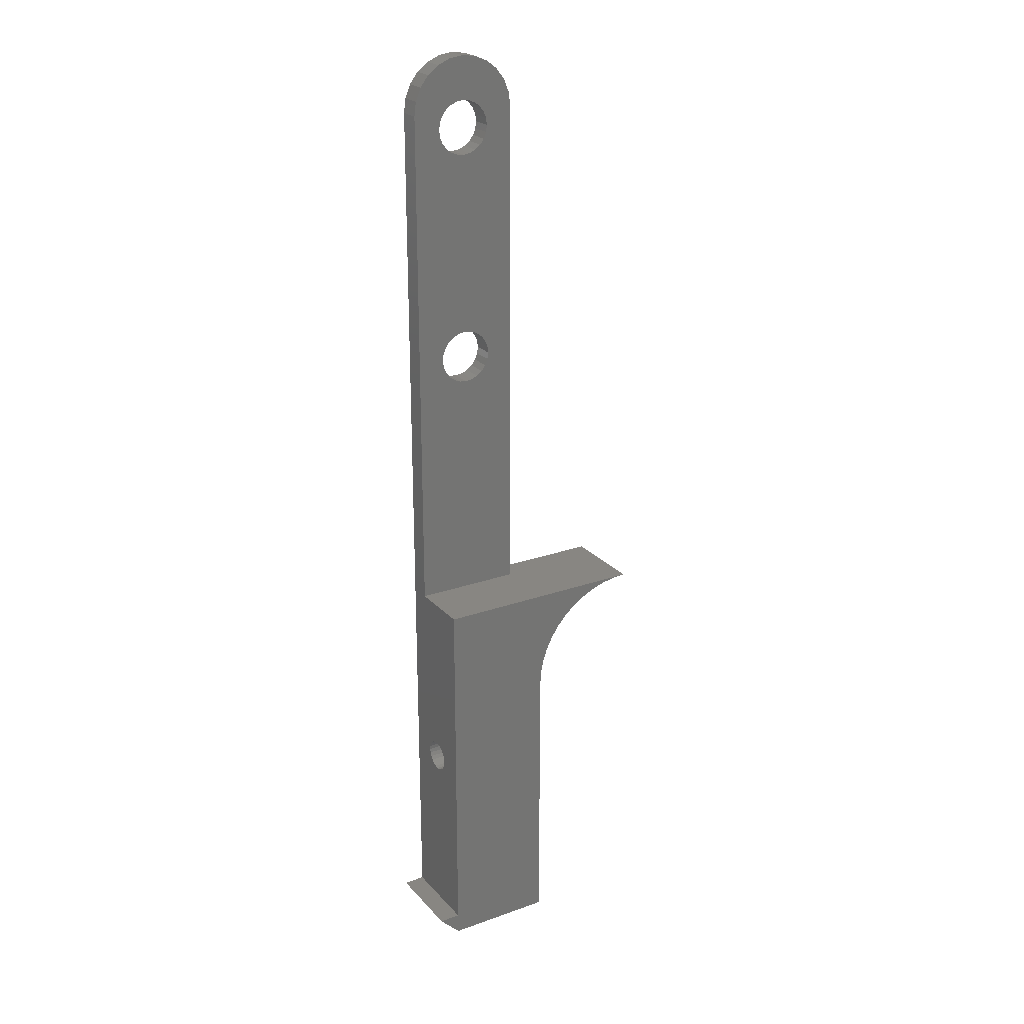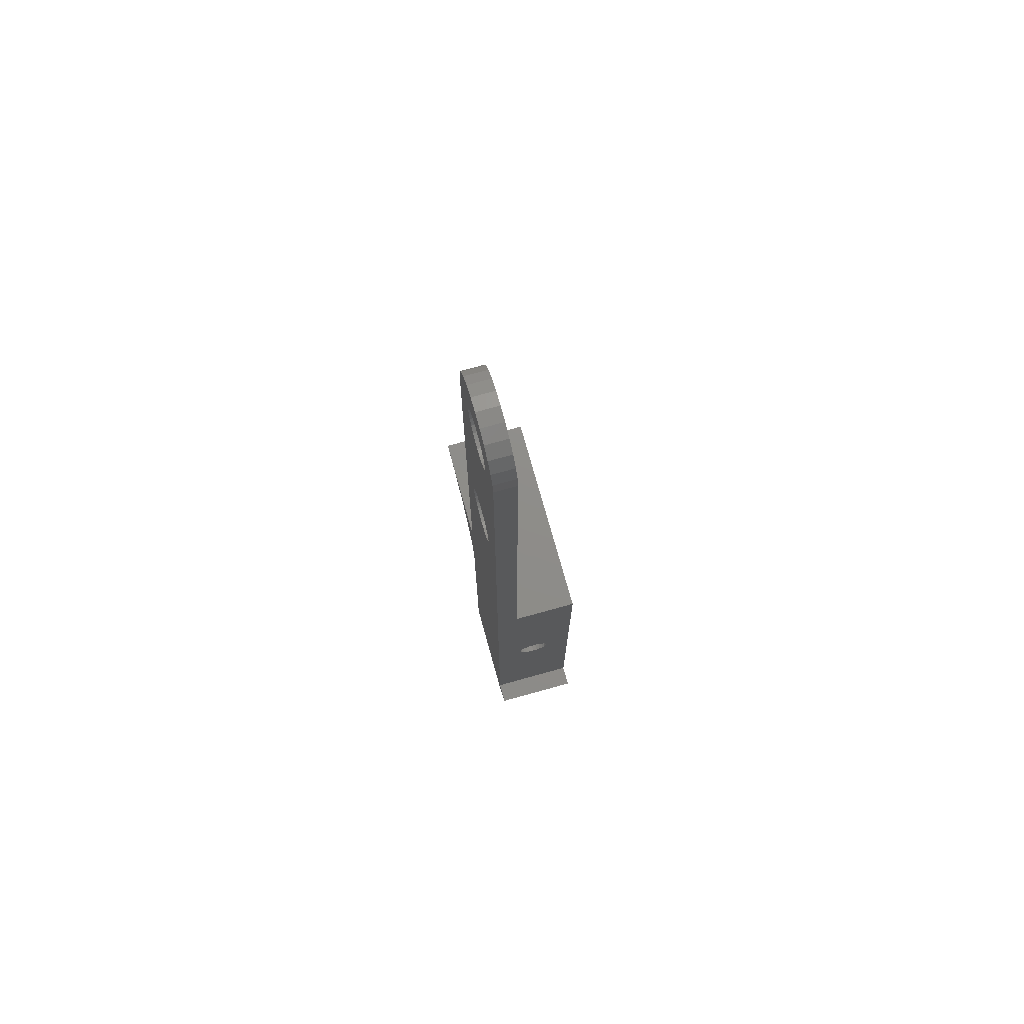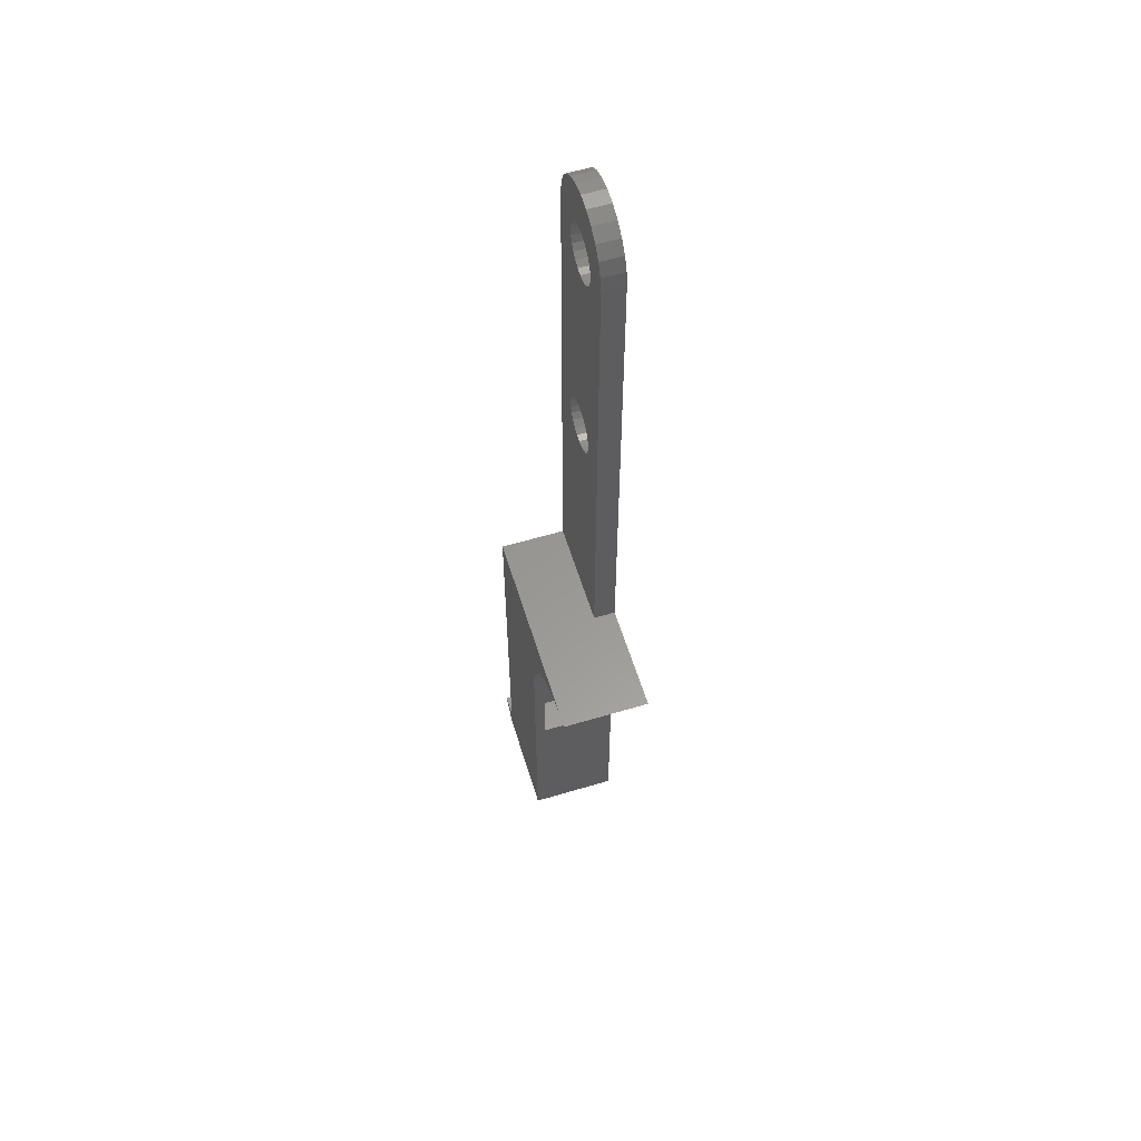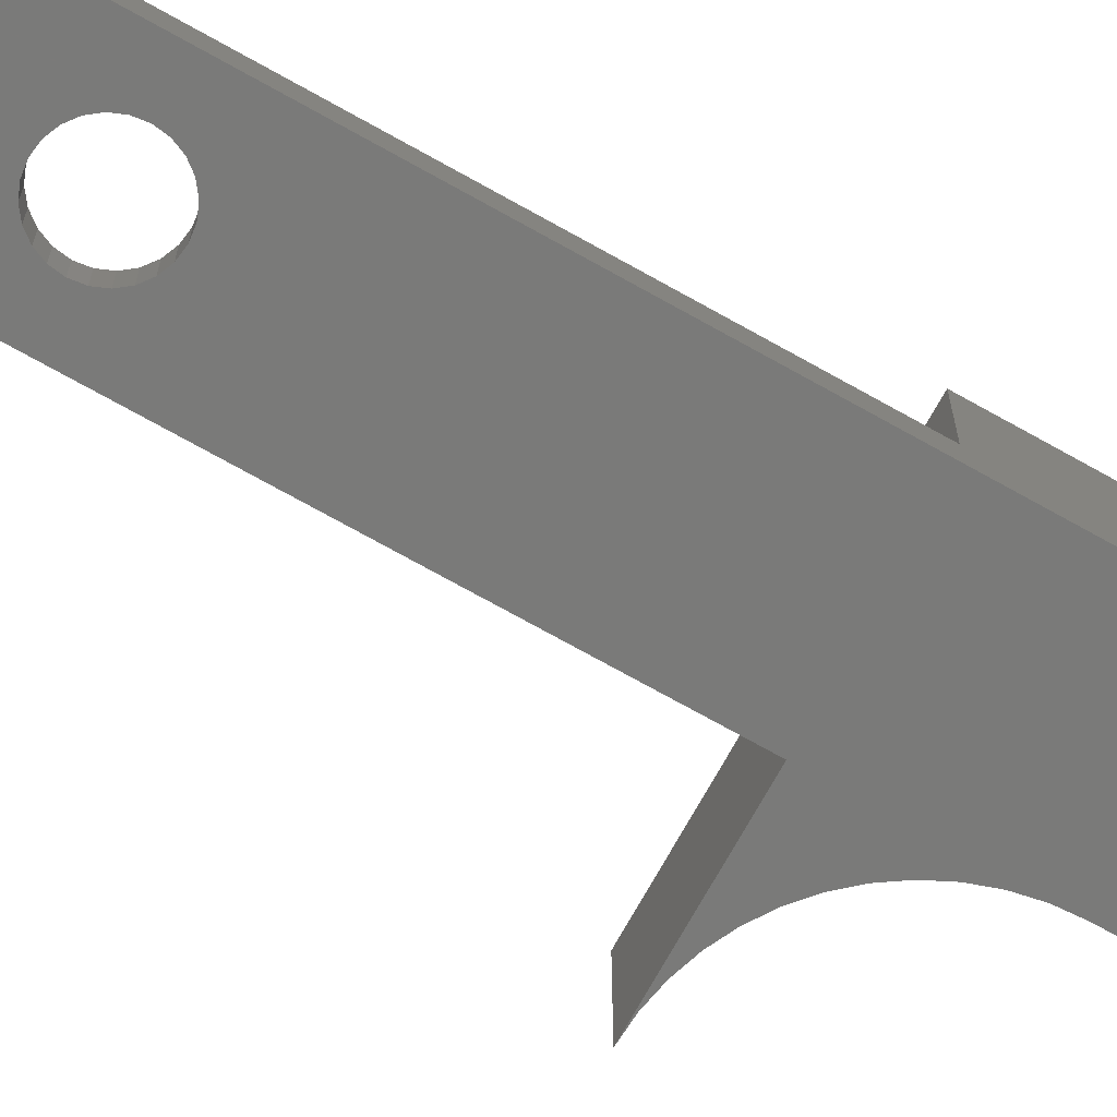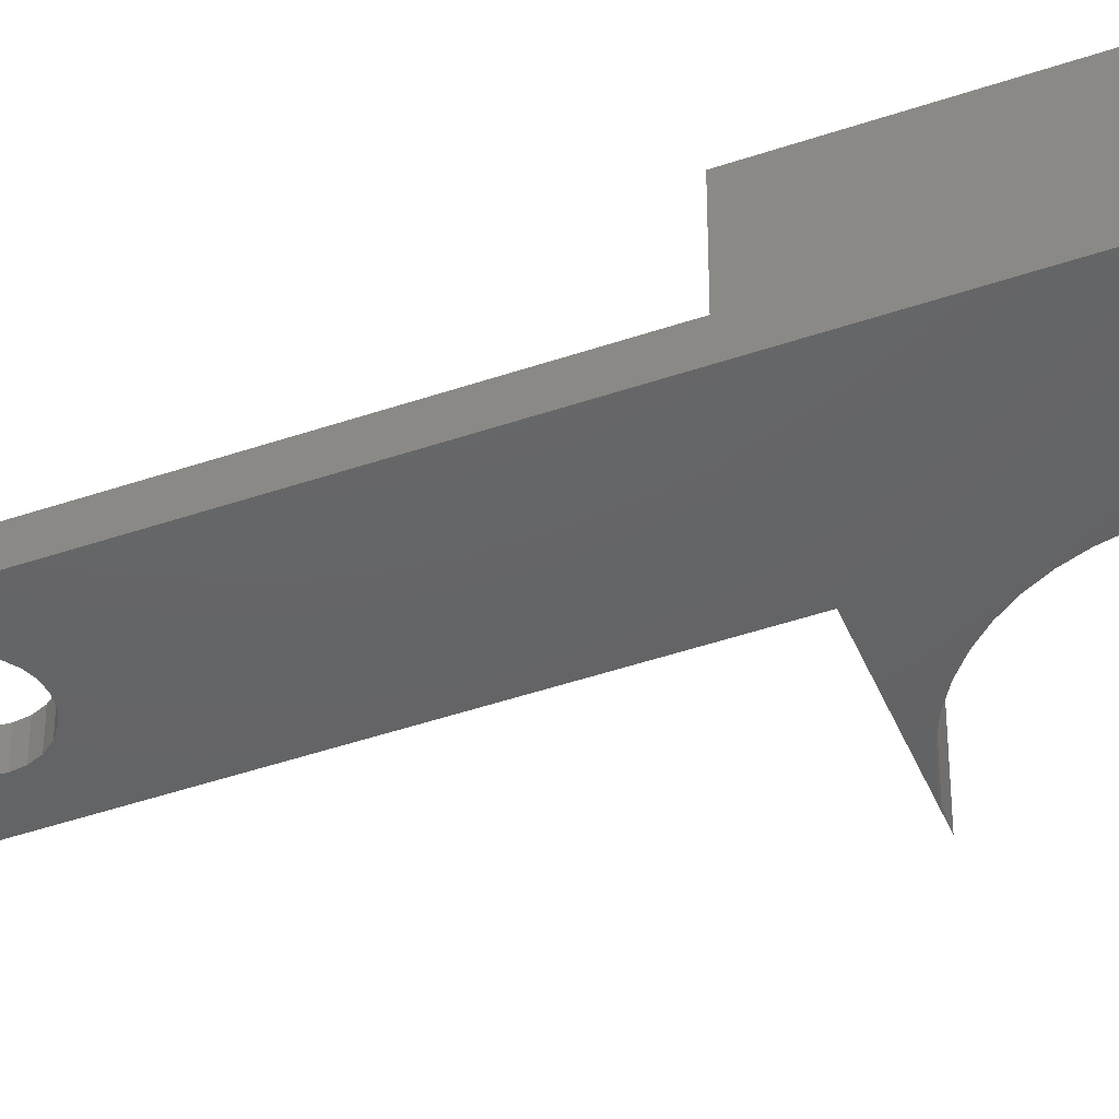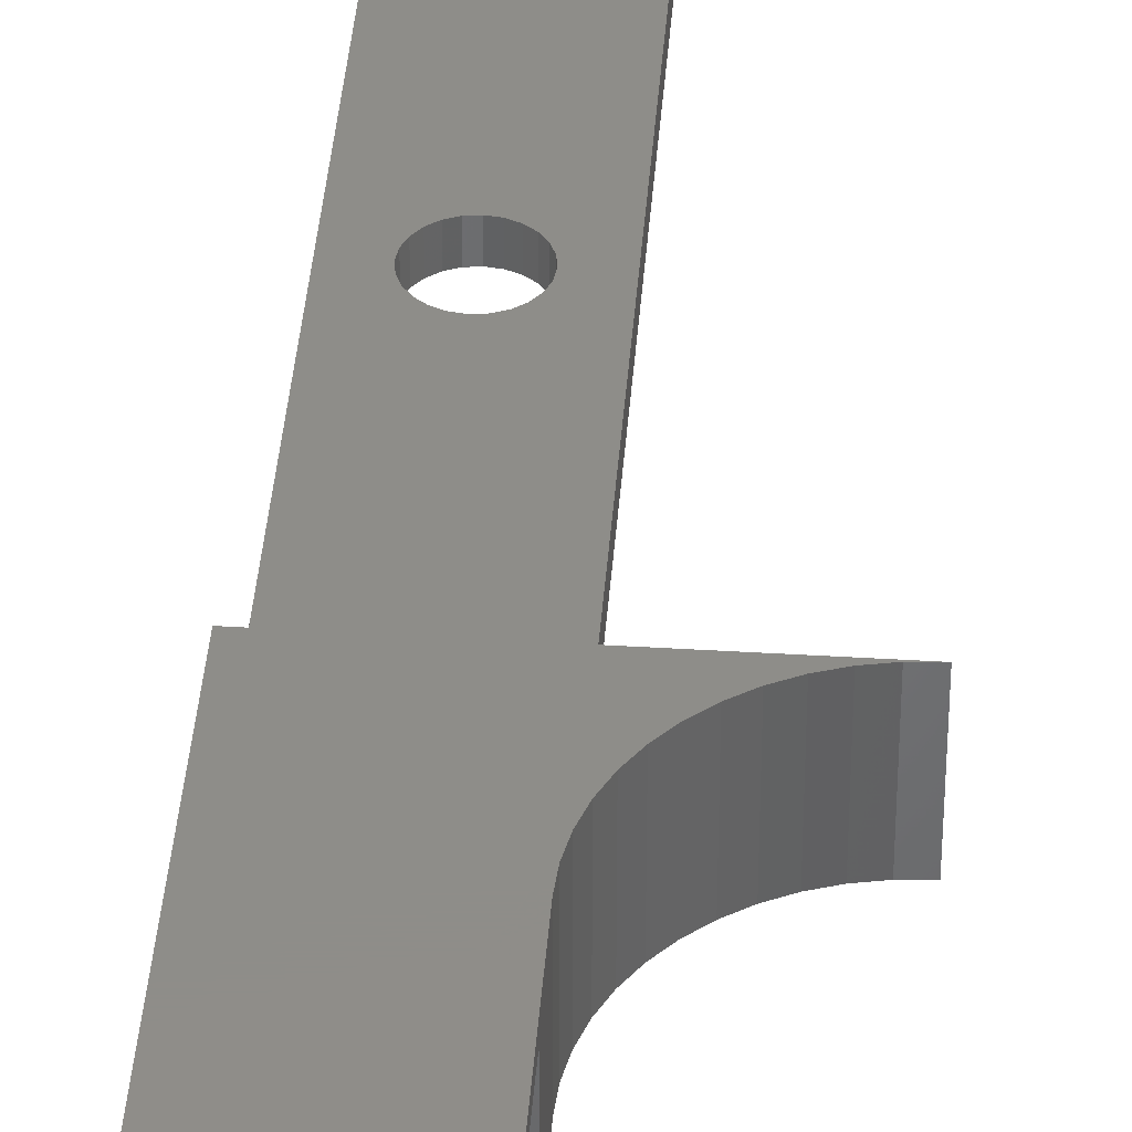
<metadata>
{"format":"stl","ext":"stl","renderer":"f3d","projection":"perspective","resolution":1024,"background":"white","views":[{"elev":23.6,"azim":-30.8,"up":"+Y"},{"elev":74.2,"azim":-105.5,"up":"+Y"},{"elev":59.0,"azim":72.9,"up":"+Y"},{"elev":-73.2,"azim":-119.2,"up":"+Z"},{"elev":-45.5,"azim":-68.4,"up":"+Z"},{"elev":40.1,"azim":4.3,"up":"+Z"}]}
</metadata>
<code>
# stl→obj: 218 verts, 444 faces
v 132.6 329.3 -1.128e-14
v 131.9 329.4 2
v 131.9 329.4 -1.692e-14
v 132.6 329.3 2
v 129.5 326.2 -3.948e-14
v 129.8 325.6 2
v 129.8 325.6 -3.948e-14
v 129.5 326.2 2
v 134.4 305.5 2
v 134.4 304.9 -1.974e-14
v 134.4 304.9 2
v 134.4 305.5 -1.692e-14
v 134.1 328.1 2
v 133.7 328.6 0
v 134.1 328.1 0
v 133.7 328.6 2
v 131.3 329.3 2
v 131.3 329.3 -2.256e-14
v 134.4 326.9 2
v 134.4 327.5 0
v 134.4 326.9 0
v 134.4 327.5 2
v 129.4 326.9 -3.948e-14
v 129.4 326.9 2
v 129.5 327.5 -3.948e-14
v 129.5 327.5 2
v 134.1 303.6 2
v 133.7 303.1 -2.538e-14
v 133.7 303.1 2
v 134.1 303.6 -2.256e-14
v 129.8 328.1 -3.384e-14
v 129.8 328.1 2
v 136.9 265.9 7
v 131.9 265.9 1
v 136.9 265.9 1
v 131.9 265.9 7
v 134.4 304.2 2
v 134.4 304.2 -1.974e-14
v 136.9 262.9 1
v 131.9 262.9 1
v 131.3 302.4 2
v 131.9 302.4 -3.384e-14
v 131.3 302.4 -3.384e-14
v 131.9 302.4 2
v 134.1 306.1 2
v 134.1 306.1 -1.692e-14
v 133.2 302.7 2
v 133.2 302.7 -2.82e-14
v 133.2 329 -5.64e-15
v 133.2 329 2
v 130.2 328.6 -2.82e-14
v 130.2 328.6 2
v 130.2 325.1 2
v 130.2 325.1 -3.384e-14
v 126.9 262.2 2.701
v 131.9 262.6 2.551
v 126.9 262.6 2.551
v 131.9 262.2 2.701
v 126.9 262.9 5.5
v 131.9 262.6 5.449
v 126.9 262.6 5.449
v 131.9 262.9 5.5
v 132.6 302.4 -3.102e-14
v 132.6 302.4 2
v 130.7 324.7 2
v 131.3 324.4 -2.82e-14
v 130.7 324.7 -3.384e-14
v 131.3 324.4 2
v 130.7 329 2
v 130.7 329 -2.82e-14
v 126.9 262.9 2.5
v 131.9 262.9 2.5
v 131.9 259.9 7
v 136.9 259.9 7
v 131.9 264.4 3.612
v 126.9 264.2 3.25
v 131.9 264.2 3.25
v 126.9 264.4 3.612
v 131.9 263.3 2.551
v 126.9 263.7 2.701
v 126.9 263.3 2.551
v 131.9 263.7 2.701
v 136.9 259.9 1
v 131.9 259.9 1
v 127.6 330.9 2
v 127.1 329.7 7.05e-14
v 127.1 329.7 2
v 127.6 330.9 1.748e-13
v 131.9 264.4 4.388
v 126.9 264.2 4.75
v 126.9 264.4 4.388
v 131.9 264.2 4.75
v 126.9 328.4 6.204e-14
v 126.9 328.4 2
v 134.4 326.2 2
v 134.4 326.2 0
v 131.9 264 2.939
v 126.9 264 2.939
v 131.9 264 5.061
v 126.9 264 5.061
v 136.9 243.4 -1.128e-14
v 136.9 243.4 8
v 136.9 270.4 -2.538e-14
v 136.9 270.4 8
v 131.9 263.3 5.449
v 126.9 263.3 5.449
v 124.9 245.4 8
v 126.9 243.4 1.692e-14
v 126.9 243.4 8
v 124.9 245.4 2.397e-14
v 131.9 261.6 3.25
v 131.9 261.5 3.612
v 131.9 261.4 4
v 131.9 261.9 2.939
v 131.9 264.4 4
v 131.9 262.2 5.299
v 131.9 261.9 5.061
v 131.9 261.6 4.75
v 131.9 261.5 4.388
v 131.9 263.7 5.299
v 126.9 261.5 4.388
v 126.9 261.4 4
v 126.9 263.7 5.299
v 144.4 280.1 3.243e-14
v 143.1 279.7 8
v 143.1 279.7 1.128e-14
v 144.4 280.1 8
v 126.9 261.9 5.061
v 126.9 262.2 5.299
v 139.9 277.5 1.339e-13
v 139 276.5 8
v 139 276.5 -9.024e-14
v 139.9 277.5 8
v 134.1 325.6 -5.64e-15
v 134.1 325.6 2
v 137 271.7 3.807e-14
v 137 271.7 8
v 138.3 275.4 1.17e-13
v 137.7 274.3 8
v 137.7 274.3 5.922e-14
v 138.3 275.4 8
v 128.4 331.9 2
v 129.4 332.7 7.191e-14
v 128.4 331.9 5.781e-14
v 129.4 332.7 2
v 134.4 332.7 2
v 135.5 331.9 1.057e-13
v 134.4 332.7 3.666e-14
v 135.5 331.9 2
v 146.9 280.4 4.23e-14
v 145.6 280.4 8
v 145.6 280.4 2.397e-14
v 146.9 280.4 8
v 126.9 280.4 2
v 129.4 304.9 2
v 129.5 304.2 2
v 136.9 280.4 2
v 129.8 303.6 2
v 130.2 303.1 2
v 130.7 302.7 2
v 136.3 330.9 2
v 136.8 329.7 2
v 136.9 328.4 2
v 130.7 333.2 2
v 131.9 333.4 2
v 133.2 333.2 2
v 129.5 305.5 2
v 129.8 306.1 2
v 130.2 306.6 2
v 130.7 307 2
v 131.3 307.3 2
v 131.9 307.4 2
v 131.9 324.4 2
v 132.6 307.3 2
v 132.6 324.4 2
v 133.2 307 2
v 133.2 324.7 2
v 133.7 306.6 2
v 133.7 325.1 2
v 126.9 261.6 3.25
v 126.9 261.5 3.612
v 140.9 278.4 8
v 140.9 278.4 9.87e-15
v 133.2 333.2 2.538e-14
v 131.9 333.4 -3.525e-14
v 130.7 307 -3.102e-14
v 130.2 306.6 -3.384e-14
v 129.8 306.1 -3.384e-14
v 129.5 305.5 -3.666e-14
v 133.7 325.1 -5.64e-15
v 133.2 324.7 -1.128e-14
v 131.3 307.3 -2.82e-14
v 129.5 304.2 -3.948e-14
v 129.8 303.6 -3.948e-14
v 141.9 279.1 4.653e-14
v 141.9 279.1 8
v 133.2 307 -1.974e-14
v 132.6 307.3 -2.256e-14
v 130.7 302.7 -3.666e-14
v 130.2 303.1 -3.948e-14
v 130.7 333.2 1.269e-14
v 132.6 324.4 -1.692e-14
v 131.9 324.4 -2.256e-14
v 131.9 307.4 -2.538e-14
v 129.4 304.9 -3.948e-14
v 126.9 264.4 4
v 133.7 306.6 -1.974e-14
v 136.9 328.4 5.64e-15
v 136.9 280.4 -1.692e-14
v 136.8 329.7 7.332e-14
v 137.3 273 -2.115e-14
v 126.9 245.4 2.397e-14
v 136.3 330.9 7.755e-14
v 137.3 273 8
v 126.9 261.9 2.939
v 126.9 245.4 8
v 126.9 261.6 4.75
v 126.9 280.4 8
f 1 2 3
f 2 1 4
f 5 6 7
f 6 5 8
f 9 10 11
f 10 9 12
f 13 14 15
f 14 13 16
f 3 17 18
f 17 3 2
f 19 20 21
f 20 19 22
f 23 8 5
f 8 23 24
f 25 24 23
f 24 25 26
f 27 28 29
f 28 27 30
f 31 26 25
f 26 31 32
f 33 34 35
f 34 33 36
f 37 30 27
f 30 37 38
f 39 34 40
f 34 39 35
f 41 42 43
f 42 41 44
f 45 12 9
f 12 45 46
f 47 28 48
f 28 47 29
f 49 4 1
f 4 49 50
f 51 32 31
f 32 51 52
f 13 20 22
f 20 13 15
f 7 53 54
f 53 7 6
f 55 56 57
f 56 55 58
f 59 60 61
f 60 59 62
f 44 63 42
f 63 44 64
f 64 48 63
f 48 64 47
f 65 66 67
f 66 65 68
f 69 51 70
f 51 69 52
f 56 71 57
f 71 56 72
f 18 69 70
f 69 18 17
f 33 73 36
f 73 33 74
f 75 76 77
f 76 75 78
f 79 80 81
f 80 79 82
f 83 40 84
f 40 83 39
f 85 86 87
f 86 85 88
f 14 50 49
f 50 14 16
f 89 90 91
f 90 89 92
f 87 93 94
f 93 87 86
f 84 74 83
f 74 84 73
f 95 21 96
f 21 95 19
f 97 76 98
f 76 97 77
f 53 67 54
f 67 53 65
f 99 90 92
f 90 99 100
f 101 83 102
f 83 101 103
f 83 103 39
f 39 103 35
f 35 103 33
f 102 74 104
f 74 102 83
f 104 74 33
f 104 33 103
f 80 97 98
f 97 80 82
f 105 59 106
f 59 105 62
f 107 108 109
f 108 107 110
f 84 111 73
f 111 84 40
f 73 111 112
f 73 112 113
f 111 40 114
f 114 40 58
f 58 40 56
f 56 40 72
f 72 40 34
f 72 34 79
f 79 34 82
f 82 34 97
f 97 34 77
f 77 34 75
f 75 34 115
f 73 116 36
f 116 73 117
f 117 73 118
f 118 73 119
f 119 73 113
f 36 116 60
f 36 60 62
f 36 62 105
f 36 105 120
f 36 120 99
f 36 99 92
f 36 92 89
f 36 89 115
f 36 115 34
f 121 113 122
f 113 121 119
f 99 123 100
f 123 99 120
f 124 125 126
f 125 124 127
f 116 128 129
f 128 116 117
f 130 131 132
f 131 130 133
f 95 134 135
f 134 95 96
f 136 104 103
f 104 136 137
f 123 105 106
f 105 123 120
f 138 139 140
f 139 138 141
f 142 143 144
f 143 142 145
f 142 88 85
f 88 142 144
f 102 108 101
f 108 102 109
f 146 147 148
f 147 146 149
f 150 151 152
f 151 150 153
f 154 155 94
f 155 154 156
f 156 154 157
f 94 155 87
f 87 155 85
f 85 155 142
f 156 157 158
f 158 157 159
f 159 157 160
f 160 157 41
f 41 157 44
f 44 157 64
f 64 157 47
f 47 157 29
f 29 157 27
f 27 157 37
f 37 157 11
f 11 157 19
f 19 157 149
f 149 157 161
f 161 157 162
f 162 157 163
f 145 26 164
f 26 145 24
f 164 26 32
f 164 32 52
f 164 52 69
f 164 69 165
f 165 69 17
f 165 17 2
f 165 2 166
f 166 2 4
f 166 4 50
f 166 50 16
f 166 16 146
f 146 16 13
f 146 13 22
f 146 22 19
f 146 19 149
f 155 145 142
f 145 155 24
f 24 155 167
f 24 167 8
f 8 167 168
f 8 168 6
f 6 168 169
f 6 169 53
f 53 169 170
f 53 170 65
f 65 170 171
f 65 171 68
f 68 171 172
f 68 172 173
f 173 172 174
f 173 174 175
f 175 174 176
f 175 176 177
f 177 176 178
f 177 178 179
f 179 178 45
f 179 45 135
f 135 45 9
f 135 9 95
f 95 9 11
f 95 11 19
f 180 112 111
f 112 180 181
f 60 129 61
f 129 60 116
f 71 79 81
f 79 71 72
f 182 130 183
f 130 182 133
f 165 184 185
f 184 165 166
f 186 169 187
f 169 186 170
f 188 167 189
f 167 188 168
f 177 190 191
f 190 177 179
f 192 170 186
f 170 192 171
f 187 168 188
f 168 187 169
f 122 112 181
f 112 122 113
f 193 158 194
f 158 193 156
f 125 195 126
f 195 125 196
f 197 174 198
f 174 197 176
f 159 199 200
f 199 159 160
f 160 43 199
f 43 160 41
f 201 165 185
f 165 201 164
f 173 202 203
f 202 173 175
f 194 159 200
f 159 194 158
f 198 172 204
f 172 198 174
f 204 171 192
f 171 204 172
f 205 156 193
f 156 205 155
f 68 203 66
f 203 68 173
f 189 155 205
f 155 189 167
f 175 191 202
f 191 175 177
f 75 206 78
f 206 75 115
f 143 205 144
f 205 143 23
f 205 23 189
f 189 23 5
f 189 5 188
f 188 5 7
f 188 7 187
f 187 7 54
f 187 54 186
f 186 54 67
f 186 67 192
f 192 67 66
f 192 66 204
f 204 66 203
f 204 203 198
f 198 203 202
f 198 202 197
f 197 202 191
f 197 191 207
f 207 191 190
f 207 190 46
f 46 190 134
f 46 134 12
f 12 134 96
f 12 96 10
f 10 96 21
f 143 25 23
f 25 143 201
f 25 201 31
f 31 201 51
f 51 201 70
f 70 201 185
f 70 185 18
f 18 185 3
f 3 185 1
f 1 185 184
f 1 184 49
f 49 184 14
f 14 184 148
f 14 148 15
f 15 148 20
f 20 148 21
f 21 148 147
f 208 209 210
f 209 136 103
f 136 209 211
f 211 209 140
f 140 209 138
f 138 209 132
f 132 209 130
f 130 209 183
f 183 209 195
f 195 209 126
f 126 209 124
f 124 209 152
f 152 209 150
f 86 212 93
f 212 86 108
f 108 86 205
f 108 205 101
f 205 86 88
f 205 88 144
f 101 205 193
f 101 193 194
f 101 194 200
f 101 200 199
f 101 199 43
f 101 43 42
f 101 42 63
f 101 63 48
f 101 48 28
f 101 28 30
f 101 30 38
f 101 38 10
f 101 10 21
f 101 21 147
f 101 147 213
f 101 213 210
f 101 210 209
f 101 209 103
f 108 110 212
f 140 214 211
f 214 140 139
f 143 164 201
f 164 143 145
f 178 197 207
f 197 178 176
f 114 55 215
f 55 114 58
f 151 124 152
f 124 151 127
f 211 137 136
f 137 211 214
f 107 212 110
f 212 107 216
f 217 119 121
f 119 217 118
f 180 114 215
f 114 180 111
f 217 117 118
f 117 217 128
f 195 182 183
f 182 195 196
f 178 46 45
f 46 178 207
f 210 163 208
f 163 210 162
f 213 162 210
f 162 213 161
f 115 91 206
f 91 115 89
f 11 38 37
f 38 11 10
f 147 161 213
f 161 147 149
f 216 61 212
f 61 216 218
f 212 61 129
f 212 129 128
f 212 128 217
f 212 217 121
f 212 121 122
f 61 218 59
f 59 218 106
f 106 218 123
f 123 218 100
f 100 218 90
f 90 218 91
f 91 218 206
f 212 71 93
f 71 212 57
f 57 212 55
f 55 212 215
f 215 212 180
f 180 212 181
f 181 212 122
f 93 71 81
f 93 81 154
f 154 81 80
f 154 80 98
f 154 98 76
f 154 76 78
f 154 78 206
f 154 206 218
f 93 154 94
f 132 141 138
f 141 132 131
f 179 134 190
f 134 179 135
f 166 148 184
f 148 166 146
f 218 157 154
f 157 218 153
f 157 150 209
f 150 157 153
f 109 216 107
f 216 109 102
f 216 102 104
f 218 151 153
f 151 218 127
f 127 218 125
f 125 218 196
f 196 218 182
f 182 218 133
f 133 218 131
f 131 218 141
f 141 218 139
f 139 218 216
f 139 216 214
f 214 216 137
f 137 216 104
f 208 157 209
f 157 208 163

</code>
